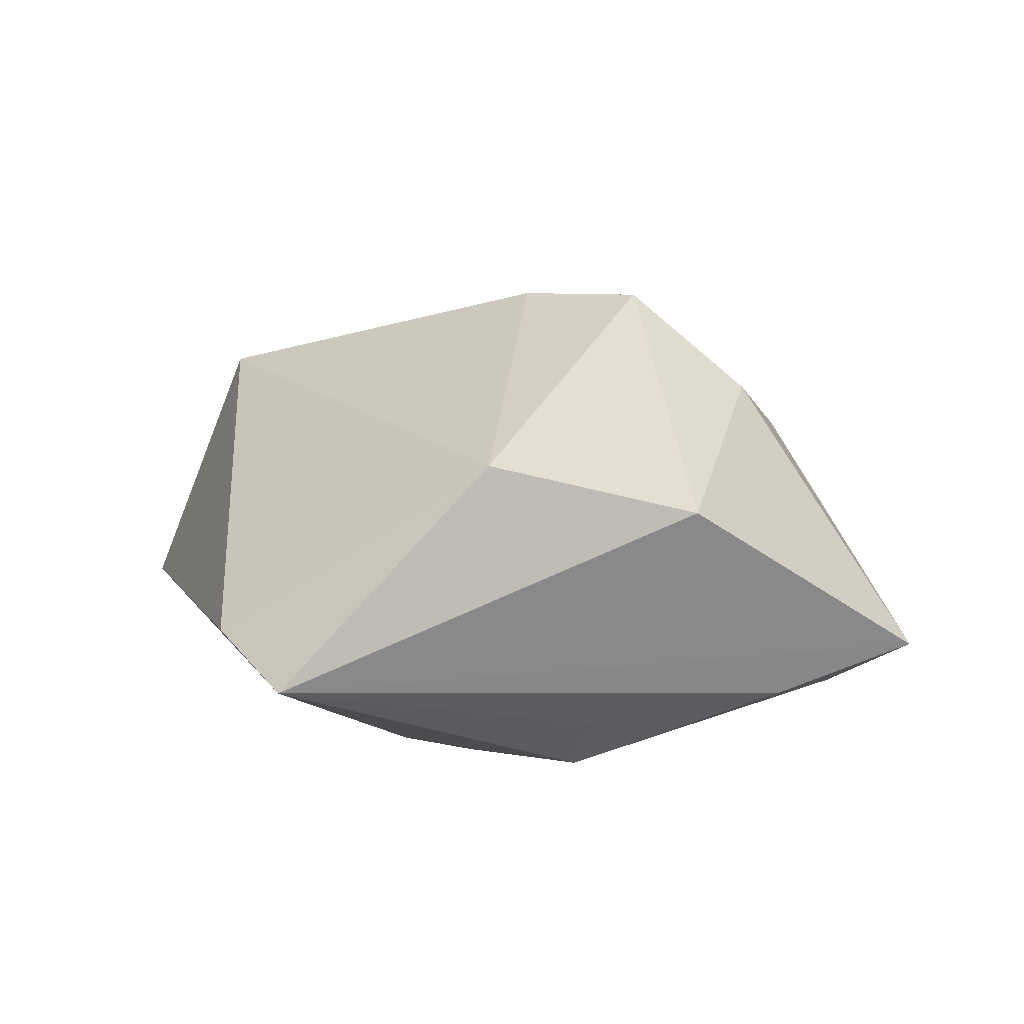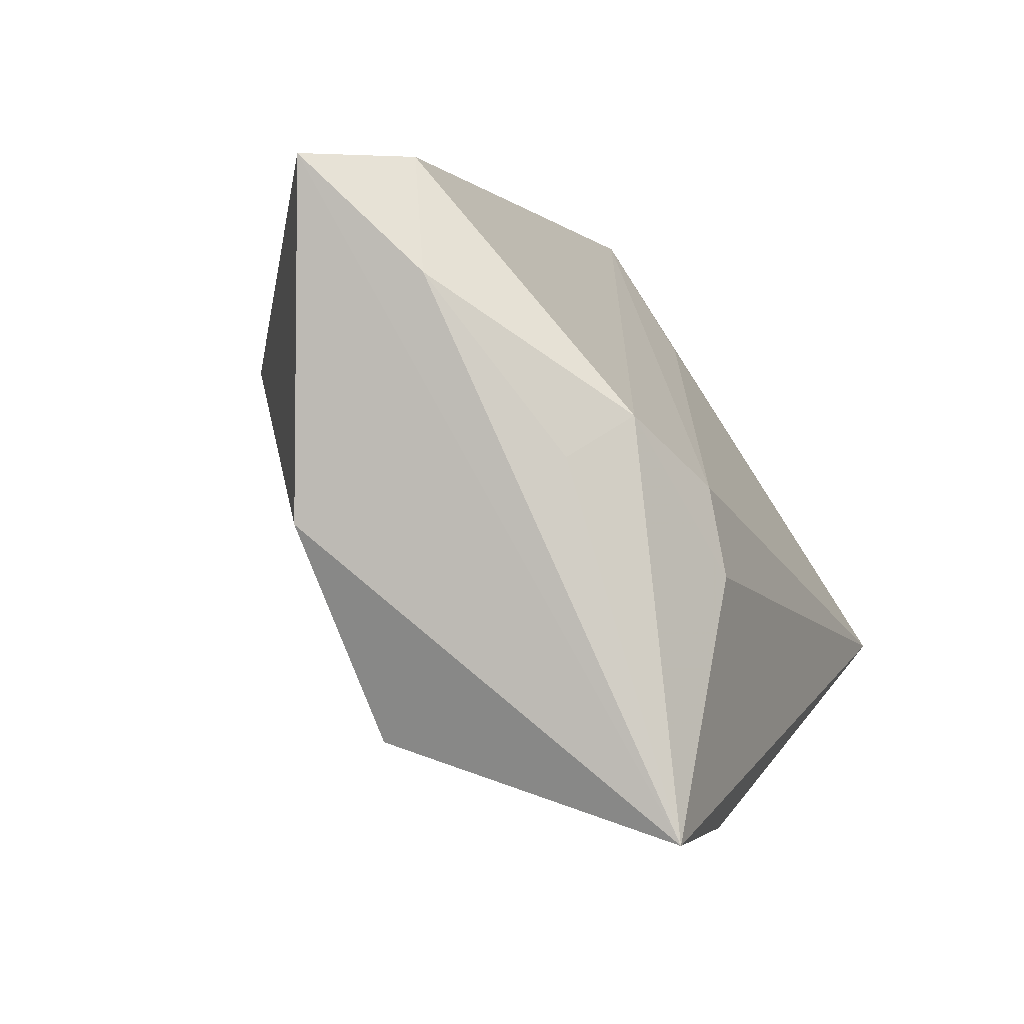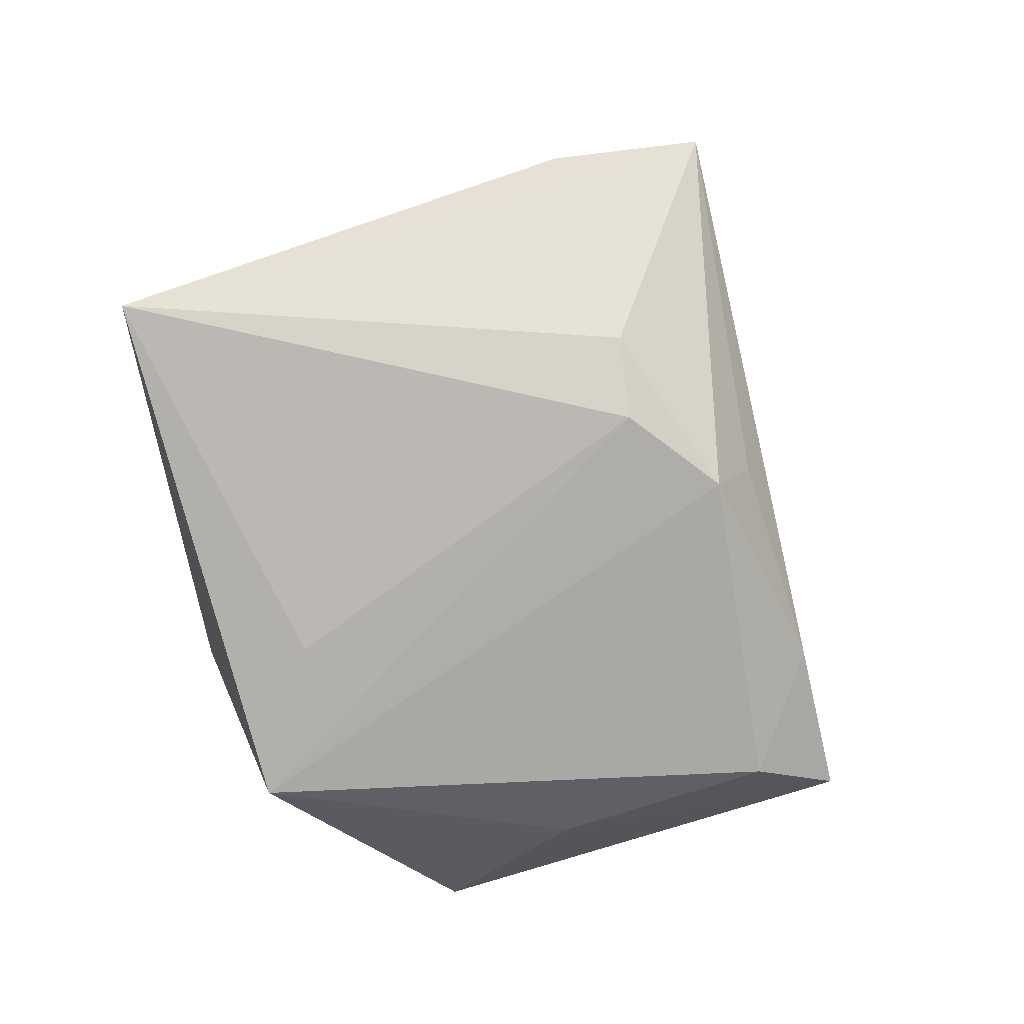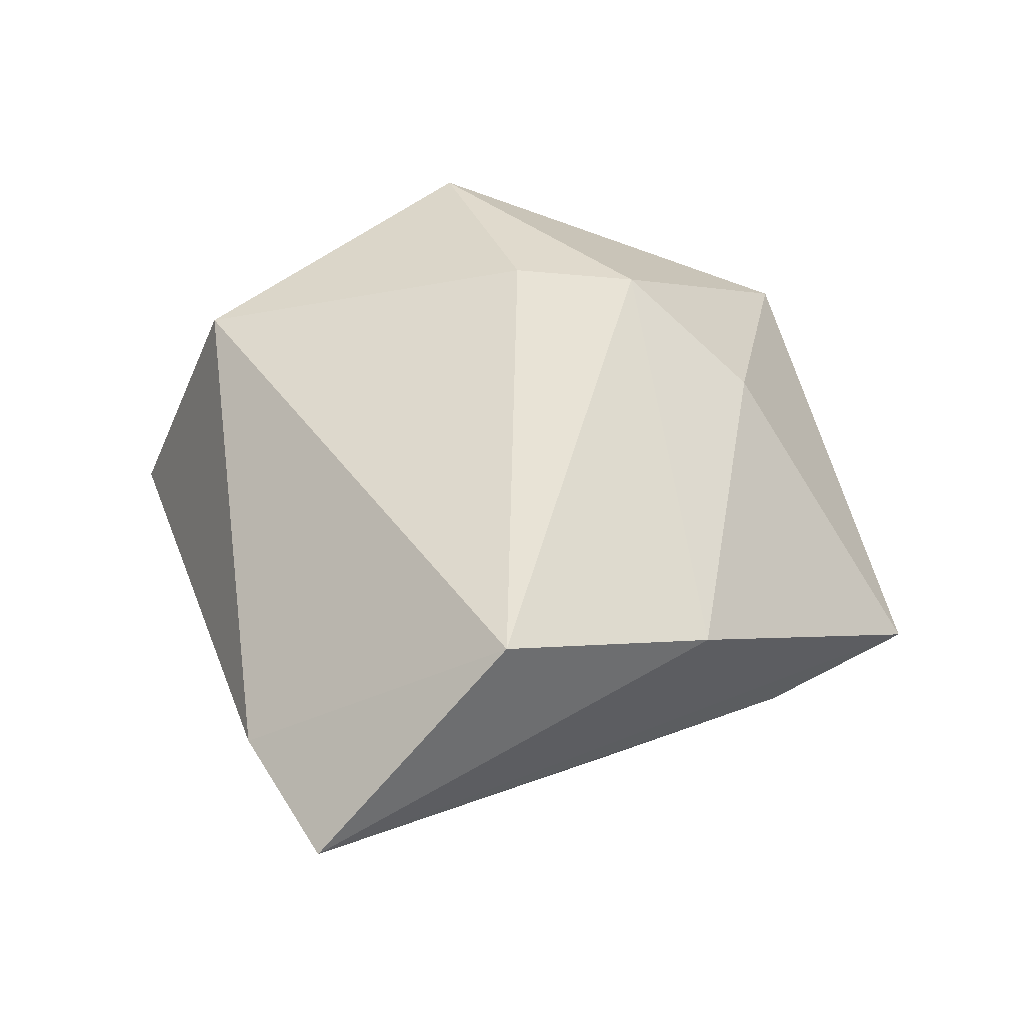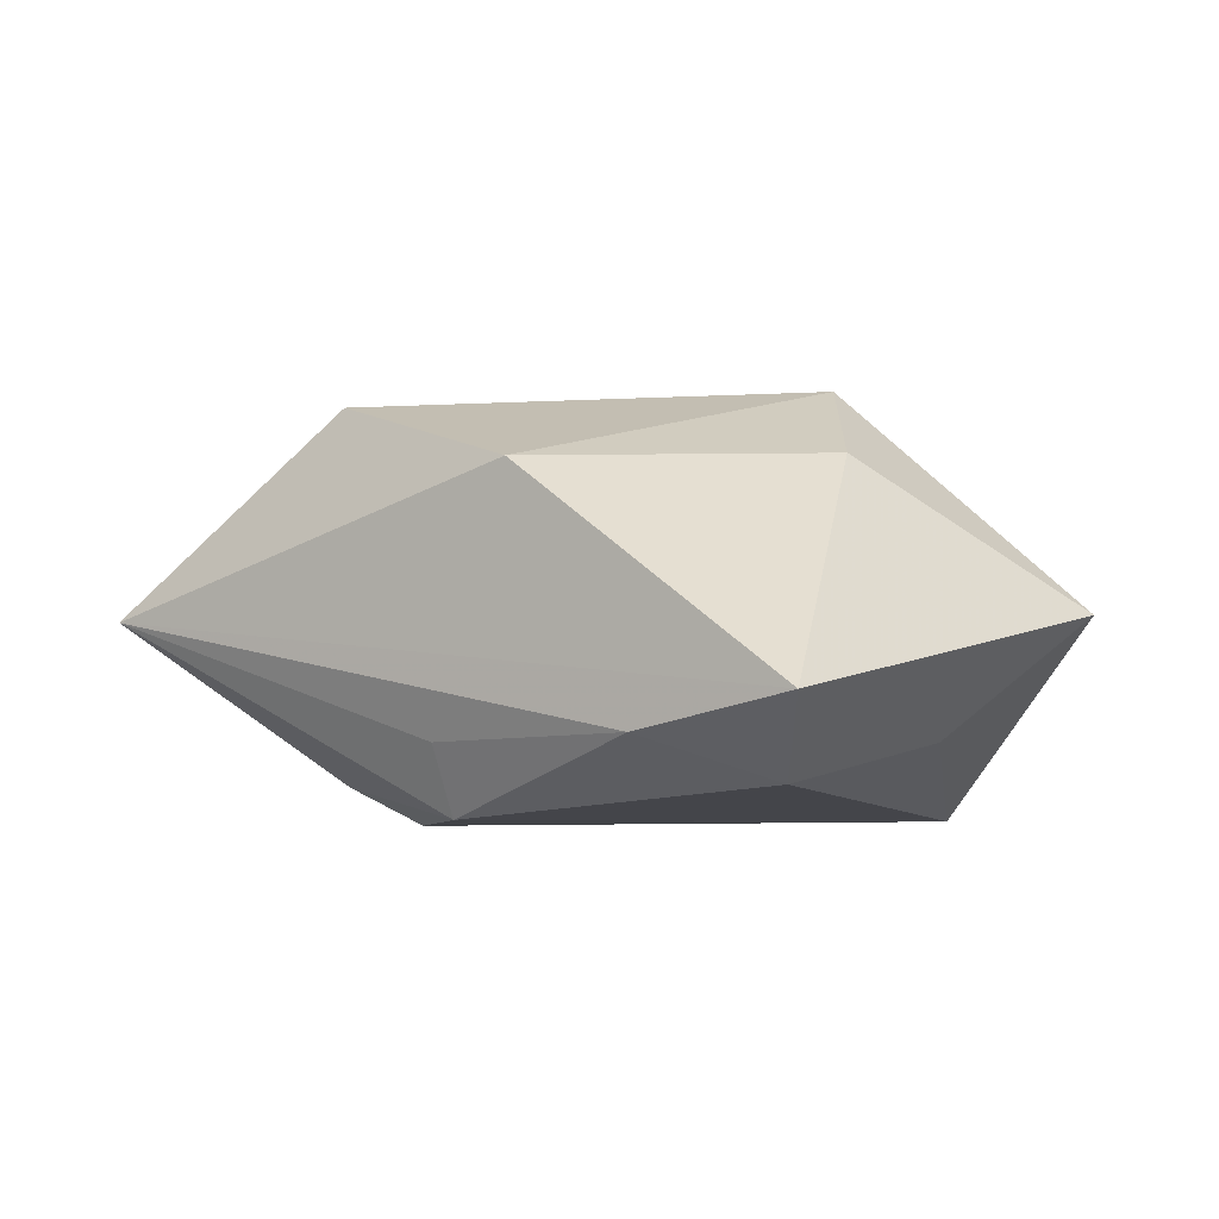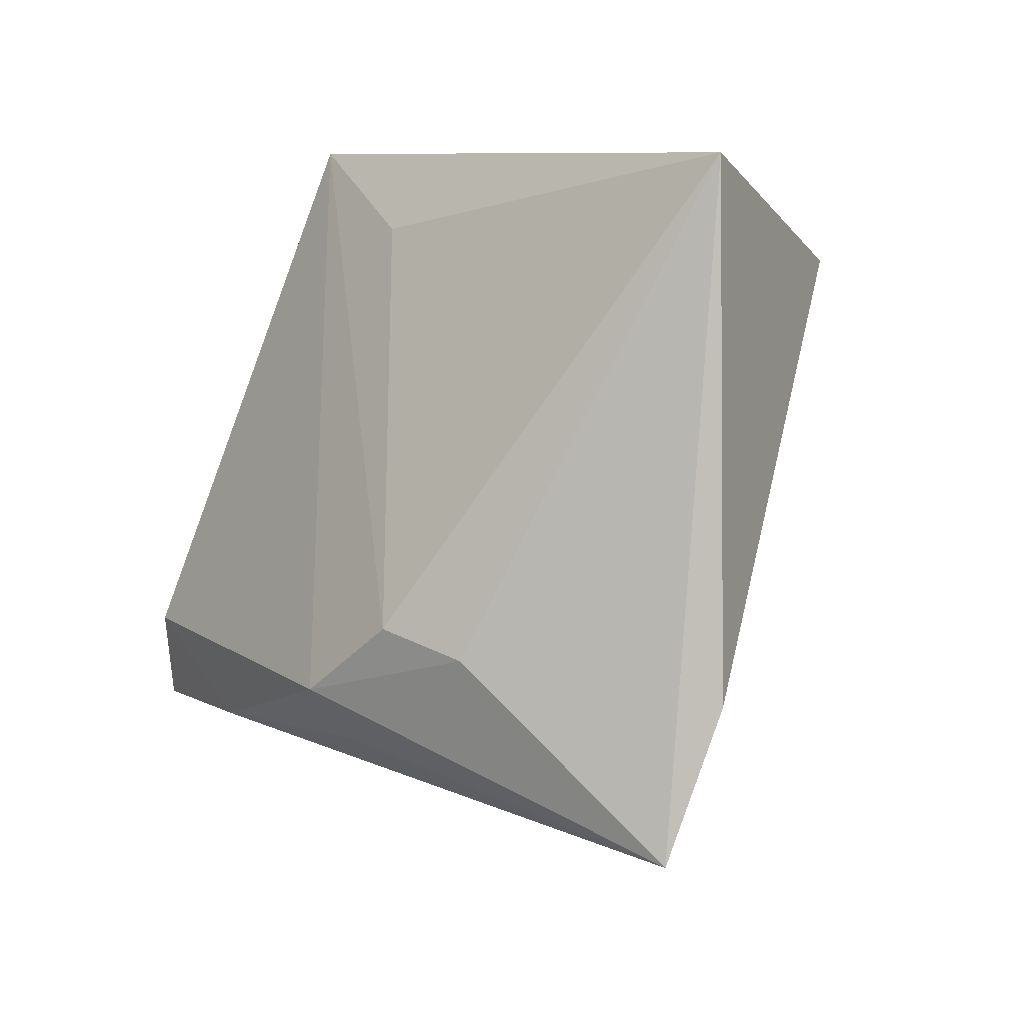
<metadata>
{"format":"obj","ext":"obj","renderer":"f3d","projection":"perspective","resolution":1024,"background":"white","views":[{"elev":23.5,"azim":0.9,"up":"+Z"},{"elev":-68.0,"azim":129.1,"up":"+Y"},{"elev":-79.2,"azim":-54.3,"up":"+Z"},{"elev":56.2,"azim":-2.7,"up":"+Z"},{"elev":-5.3,"azim":55.6,"up":"+Z"},{"elev":-19.9,"azim":-133.4,"up":"+Y"}]}
</metadata>
<code>
v -0.004029 0.02246 -0.01978
v -0.04816 0.01624 -0.01521
v -0.005957 0.04053 0.01439
v -0.01197 -0.02807 -0.01637
v 0.001854 0.01662 0.02442
v 0.01553 0.01391 0.02513
v -0.001815 -0.03469 0.02116
v 0.009926 -0.03131 -0.01249
v 0.03981 -0.01176 -0.01684
v 0.03229 -0.02405 -0.01216
v 0.007965 -0.02766 -0.01985
v 0.02906 0.004467 0.01611
v 0.04858 -0.01746 -0.008862
v -0.004407 -0.0238 -0.02031
v 0.03611 0.03076 0.0009154
v 0.03371 0.01192 -0.01233
v 0.007426 0.03631 -0.01963
v -0.03621 0.01865 0.01447
v -0.03225 -0.03379 0.0006067
v -0.02403 -0.04868 0.0005478
v 0.02136 -0.03031 0.01381
f 2 20 19
f 20 7 19
f 2 3 17
f 4 20 2
f 4 11 20
f 13 20 10
f 18 19 7
f 18 3 2
f 2 19 18
f 2 17 1
f 11 17 9
f 13 10 9
f 9 10 11
f 21 6 7
f 21 20 13
f 21 7 20
f 15 17 3
f 3 6 15
f 14 4 2
f 11 4 14
f 2 1 14
f 14 17 11
f 14 1 17
f 20 11 8
f 8 10 20
f 11 10 8
f 5 6 3
f 3 18 5
f 7 6 5
f 5 18 7
f 13 15 12
f 12 15 6
f 12 21 13
f 6 21 12
f 13 9 16
f 16 15 13
f 16 9 17
f 17 15 16

</code>
